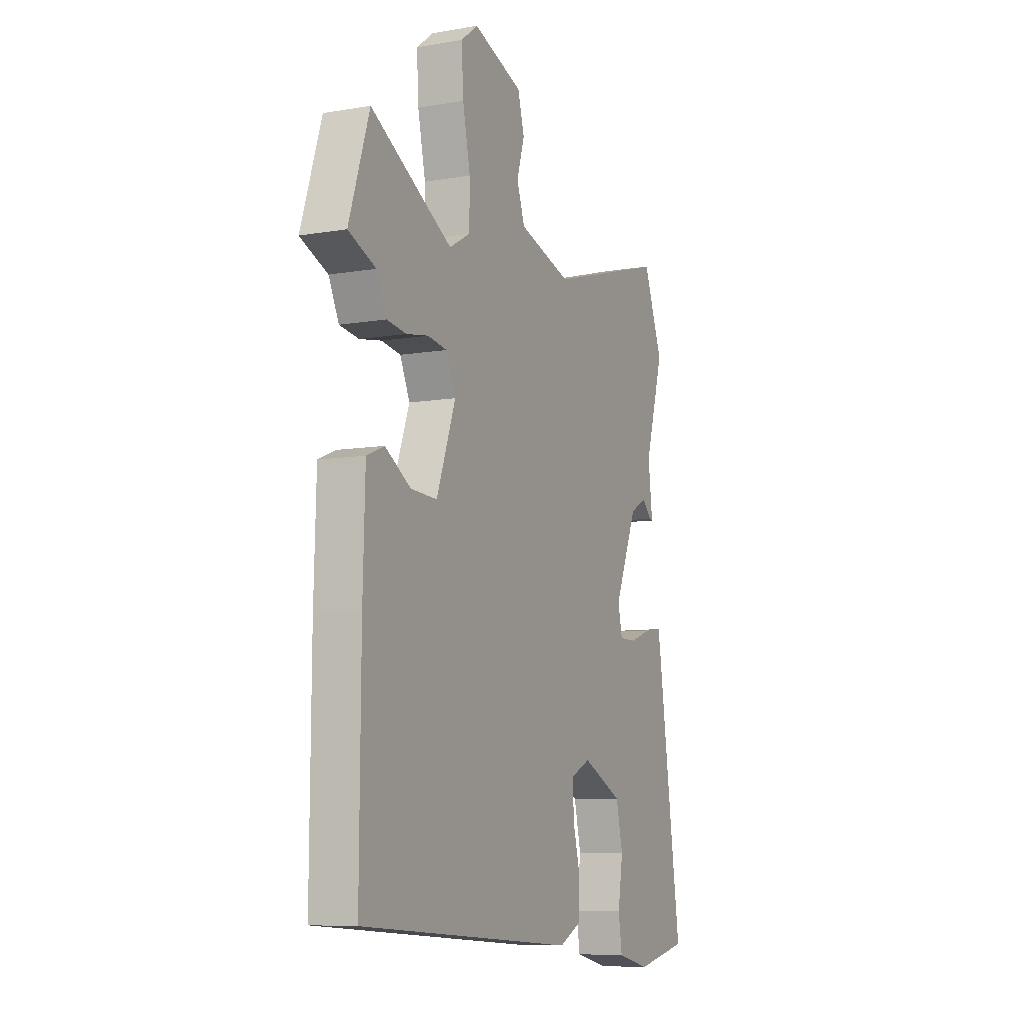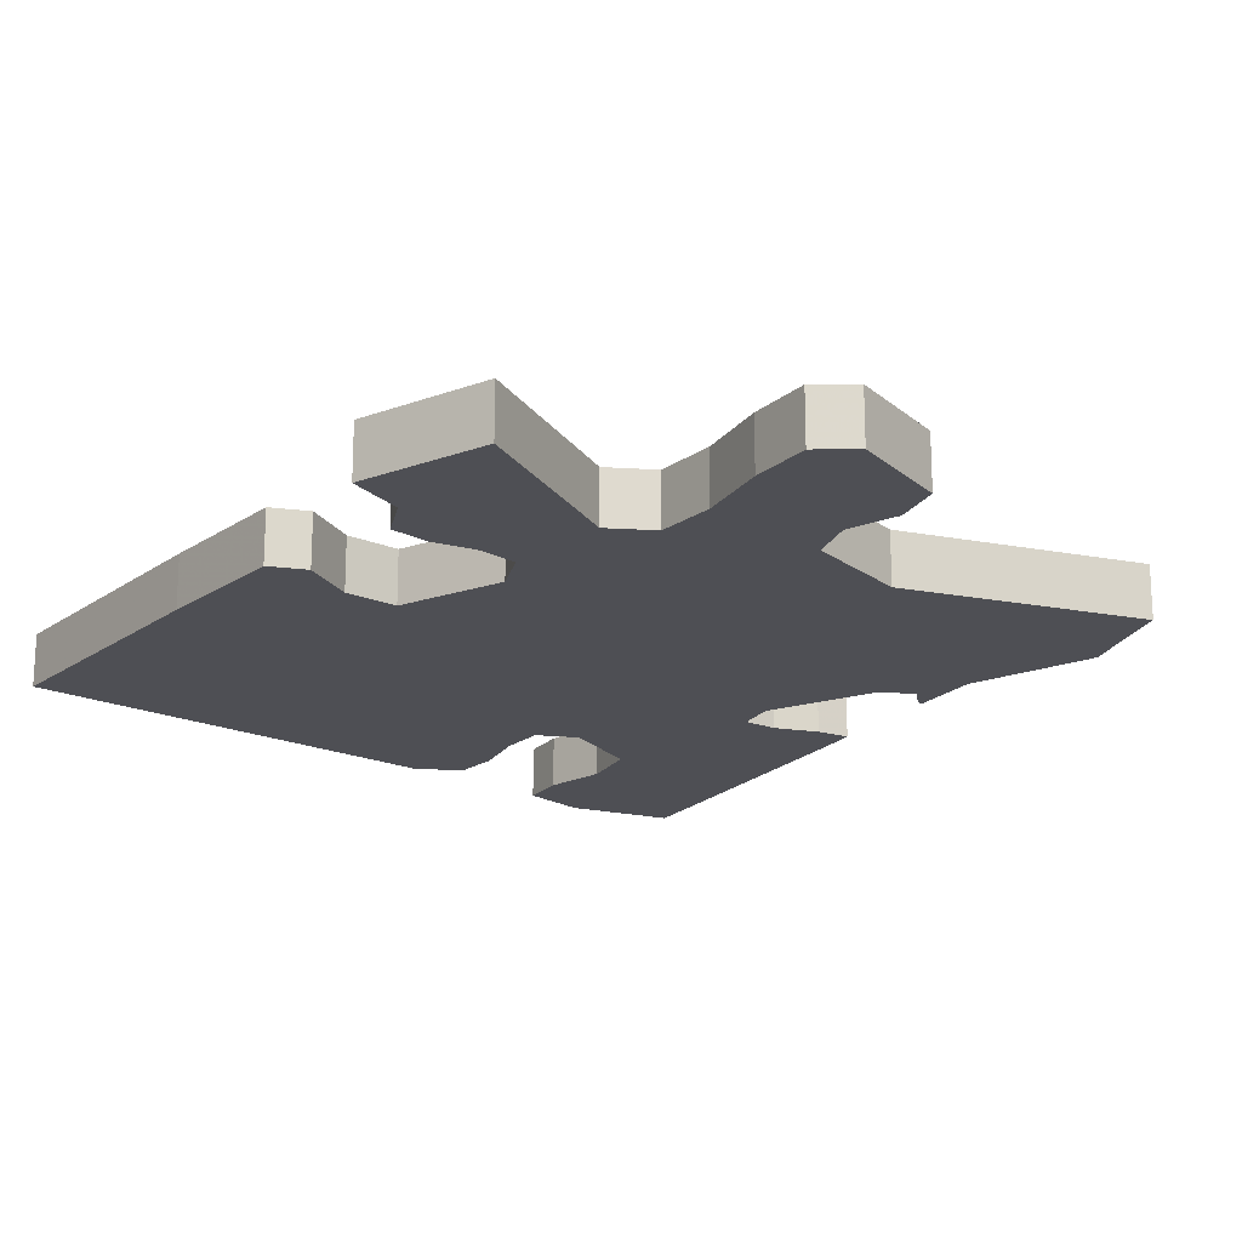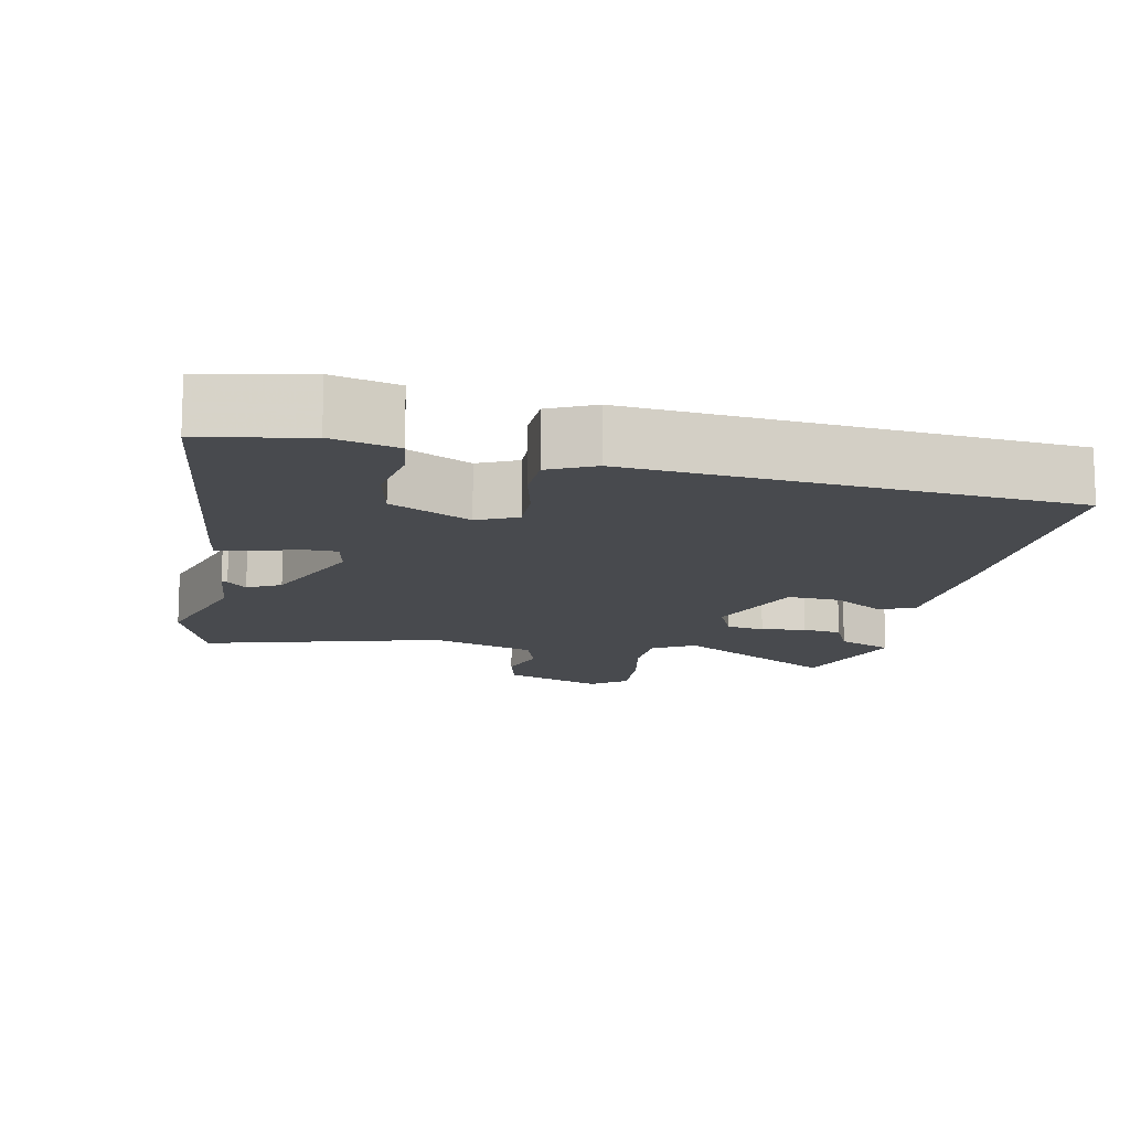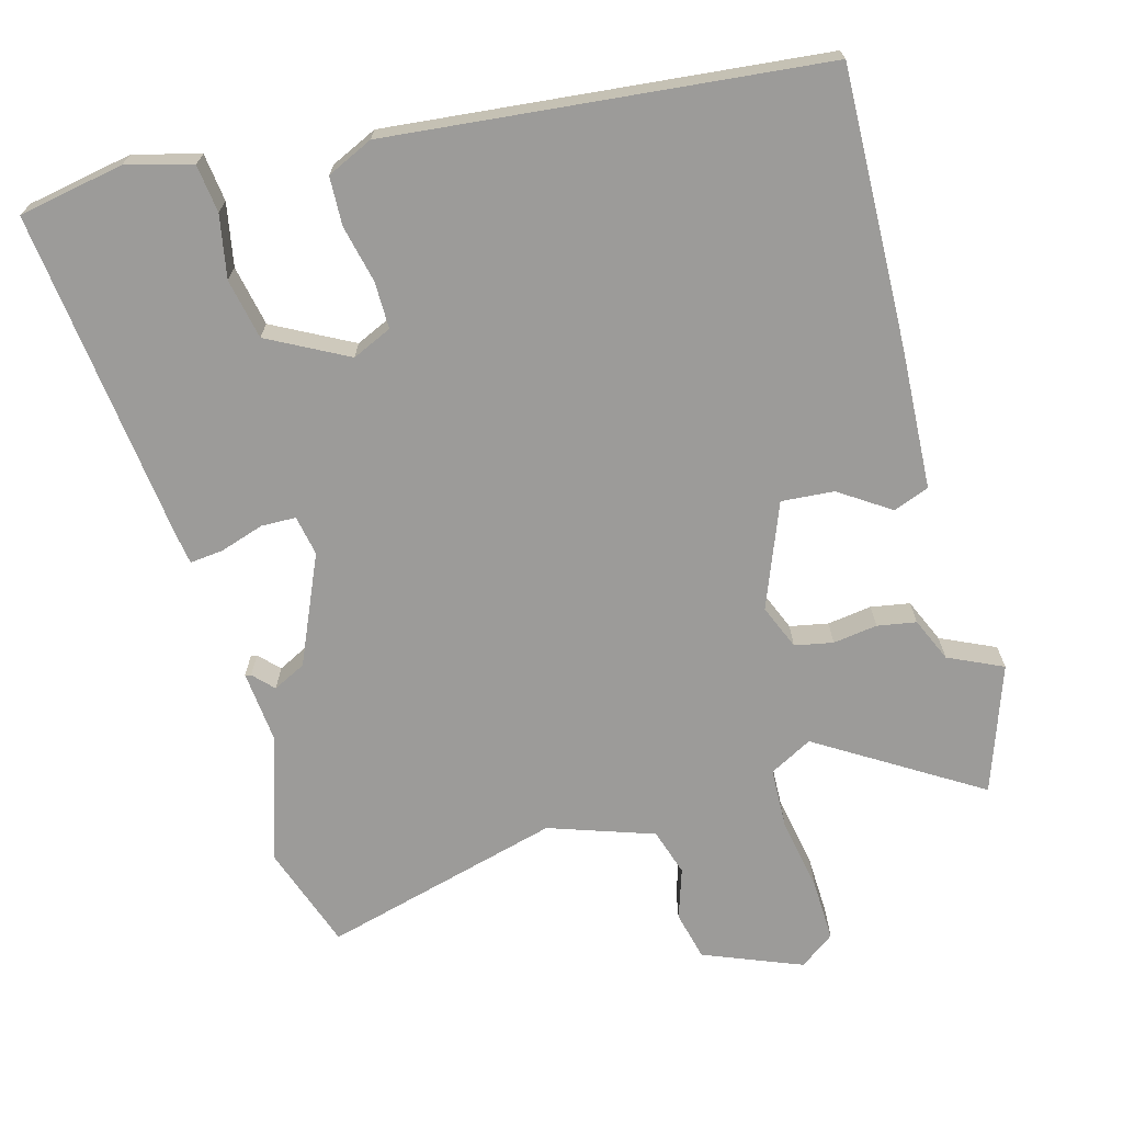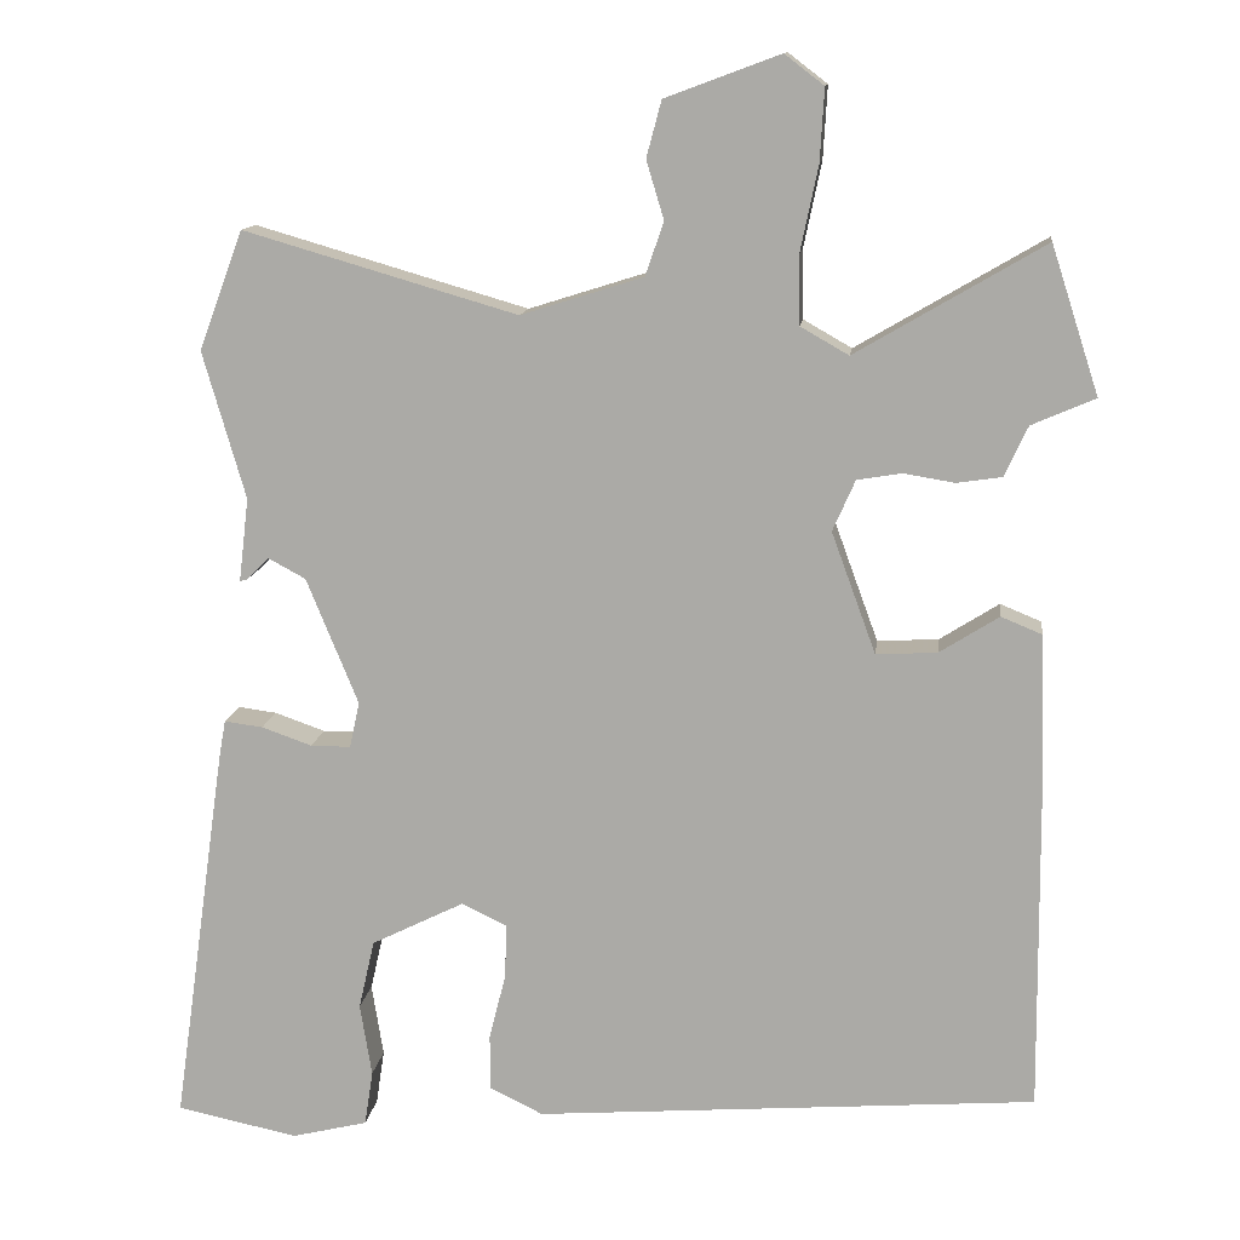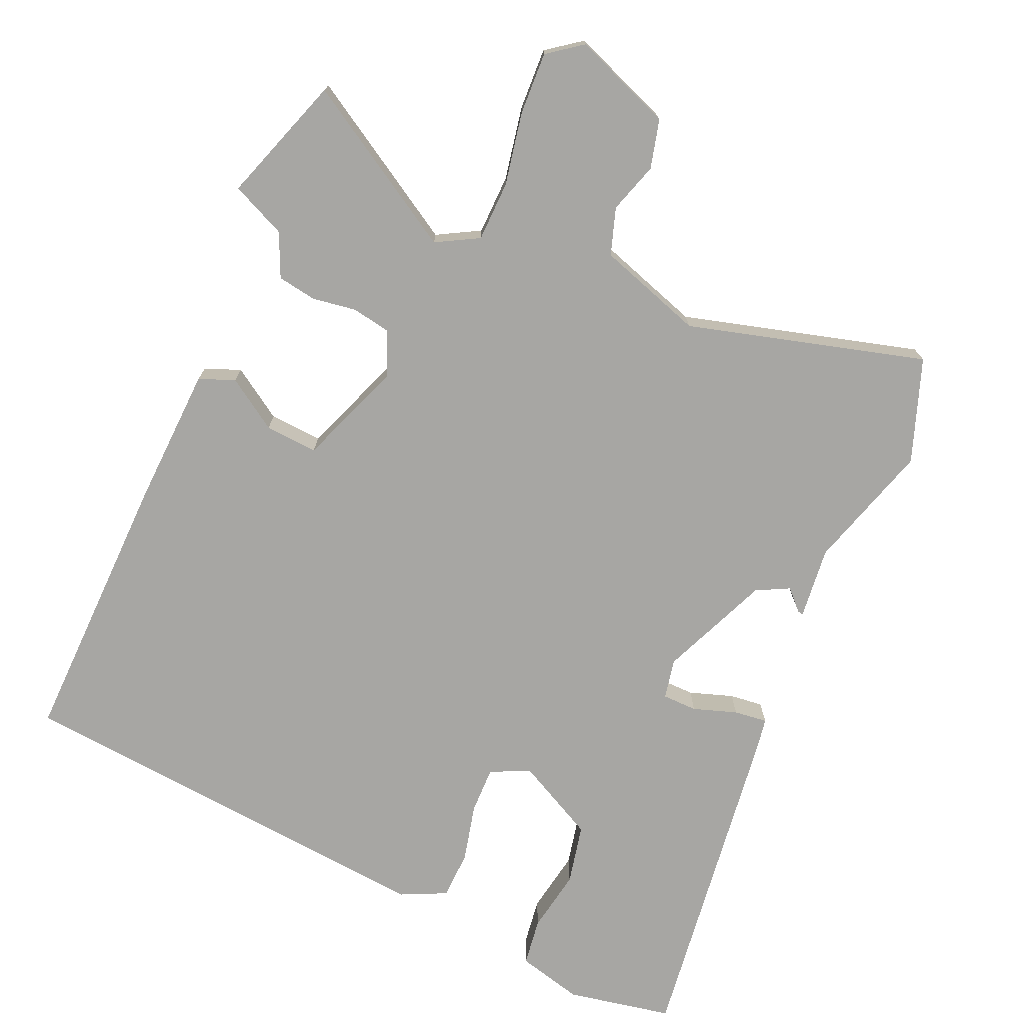
<metadata>
{"format":"obj","ext":"obj","renderer":"f3d","projection":"perspective","resolution":1024,"background":"white","views":[{"elev":-8.2,"azim":-64.6,"up":"+Z"},{"elev":-18.4,"azim":-36.5,"up":"+Y"},{"elev":-13.2,"azim":167.7,"up":"+Y"},{"elev":-69.7,"azim":-166.0,"up":"+Y"},{"elev":12.6,"azim":-173.0,"up":"+Z"},{"elev":-74.2,"azim":-24.4,"up":"+Y"}]}
</metadata>
<code>
v -0.527 0.07 0.416
v -0.47 0.07 0.592
v -0.245 0.07 0.46
v -0.187 0.07 0.493
v -0.186 0.07 0.576
v -0.207 0.07 0.677
v -0.212 0.07 0.763
v -0.165 0.07 0.799
v -0.028 0.07 0.748
v -0.01 0.07 0.681
v -0.031 0.07 0.611
v -0.009 0.07 0.547
v 0.137 0.07 0.501
v 0.464 0.07 0.596
v 0.517 0.07 0.454
v 0.466 0.07 0.278
v 0.478 0.07 0.178
v 0.47 0.07 0.18
v 0.443 0.07 0.207
v 0.398 0.07 0.183
v 0.336 0.07 0.032
v 0.348 0.07 -0.023
v 0.396 0.07 -0.023
v 0.456 0.07 -0.002
v 0.502 0.07 0.004
v 0.51 0.07 -0.041
v 0.575 0.07 -0.499
v 0.43 0.07 -0.529
v 0.339 0.07 -0.507
v 0.329 0.07 -0.441
v 0.343 0.07 -0.354
v 0.324 0.07 -0.271
v 0.213 0.07 -0.216
v 0.159 0.07 -0.242
v 0.161 0.07 -0.307
v 0.181 0.07 -0.386
v 0.18 0.07 -0.453
v 0.117 0.07 -0.484
v -0.483 0.07 -0.438
v -0.48 0.07 -0.056
v -0.474 0.07 0.139
v -0.425 0.07 0.159
v -0.354 0.07 0.114
v -0.281 0.07 0.11
v -0.228 0.07 0.255
v -0.255 0.07 0.316
v -0.308 0.07 0.325
v -0.369 0.07 0.315
v -0.423 0.07 0.323
v -0.451 0.07 0.383
v -0.527 0 0.416
v -0.47 0 0.592
v -0.245 0 0.46
v -0.187 0 0.493
v -0.186 0 0.576
v -0.207 0 0.677
v -0.212 0 0.763
v -0.165 0 0.799
v -0.028 0 0.748
v -0.01 0 0.681
v -0.031 0 0.611
v -0.009 0 0.547
v 0.137 0 0.501
v 0.464 0 0.596
v 0.517 0 0.454
v 0.466 0 0.278
v 0.478 0 0.178
v 0.47 0 0.18
v 0.443 0 0.207
v 0.398 0 0.183
v 0.336 0 0.032
v 0.348 0 -0.023
v 0.396 0 -0.023
v 0.456 0 -0.002
v 0.502 0 0.004
v 0.51 0 -0.041
v 0.575 0 -0.499
v 0.43 0 -0.529
v 0.339 0 -0.507
v 0.329 0 -0.441
v 0.343 0 -0.354
v 0.324 0 -0.271
v 0.213 0 -0.216
v 0.159 0 -0.242
v 0.161 0 -0.307
v 0.181 0 -0.386
v 0.18 0 -0.453
v 0.117 0 -0.484
v -0.483 0 -0.438
v -0.48 0 -0.056
v -0.474 0 0.139
v -0.425 0 0.159
v -0.354 0 0.114
v -0.281 0 0.11
v -0.228 0 0.255
v -0.255 0 0.316
v -0.308 0 0.325
v -0.369 0 0.315
v -0.423 0 0.323
v -0.451 0 0.383
f 47 48 49 50
f 1 2 3
f 50 1 3
f 47 50 3
f 46 47 3
f 45 46 3 4
f 41 42 43
f 40 41 43
f 39 40 43
f 38 39 43
f 37 38 43
f 36 37 43
f 35 36 43
f 34 35 43 44
f 33 34 44 45
f 29 30 31
f 28 29 31
f 27 28 31
f 26 27 31
f 25 26 31
f 24 25 31
f 23 24 31 32
f 22 23 32 33
f 16 17 18 19
f 16 19 20
f 15 16 20
f 14 15 20
f 13 14 20
f 12 13 20 21
f 9 10 11
f 8 9 11
f 7 8 11
f 6 7 11
f 5 6 11
f 4 5 11 12
f 22 33 45
f 21 22 45
f 12 21 45
f 4 12 45
f 100 99 98 97
f 53 52 51
f 53 51 100
f 53 100 97
f 53 97 96
f 54 53 96 95
f 93 92 91
f 93 91 90
f 93 90 89
f 93 89 88
f 93 88 87
f 93 87 86
f 93 86 85
f 94 93 85 84
f 95 94 84 83
f 81 80 79
f 81 79 78
f 81 78 77
f 81 77 76
f 81 76 75
f 81 75 74
f 82 81 74 73
f 83 82 73 72
f 69 68 67 66
f 70 69 66
f 70 66 65
f 70 65 64
f 70 64 63
f 71 70 63 62
f 61 60 59
f 61 59 58
f 61 58 57
f 61 57 56
f 61 56 55
f 62 61 55 54
f 95 83 72
f 95 72 71
f 95 71 62
f 95 62 54
f 1 51 52 2
f 2 52 53 3
f 3 53 54 4
f 4 54 55 5
f 5 55 56 6
f 6 56 57 7
f 7 57 58 8
f 8 58 59 9
f 9 59 60 10
f 10 60 61 11
f 11 61 62 12
f 12 62 63 13
f 13 63 64 14
f 14 64 65 15
f 15 65 66 16
f 16 66 67 17
f 17 67 68 18
f 18 68 69 19
f 19 69 70 20
f 20 70 71 21
f 21 71 72 22
f 22 72 73 23
f 23 73 74 24
f 24 74 75 25
f 25 75 76 26
f 26 76 77 27
f 27 77 78 28
f 28 78 79 29
f 29 79 80 30
f 30 80 81 31
f 31 81 82 32
f 32 82 83 33
f 33 83 84 34
f 34 84 85 35
f 35 85 86 36
f 36 86 87 37
f 37 87 88 38
f 38 88 89 39
f 39 89 90 40
f 40 90 91 41
f 41 91 92 42
f 42 92 93 43
f 43 93 94 44
f 44 94 95 45
f 45 95 96 46
f 46 96 97 47
f 47 97 98 48
f 48 98 99 49
f 49 99 100 50
f 50 100 51 1

</code>
